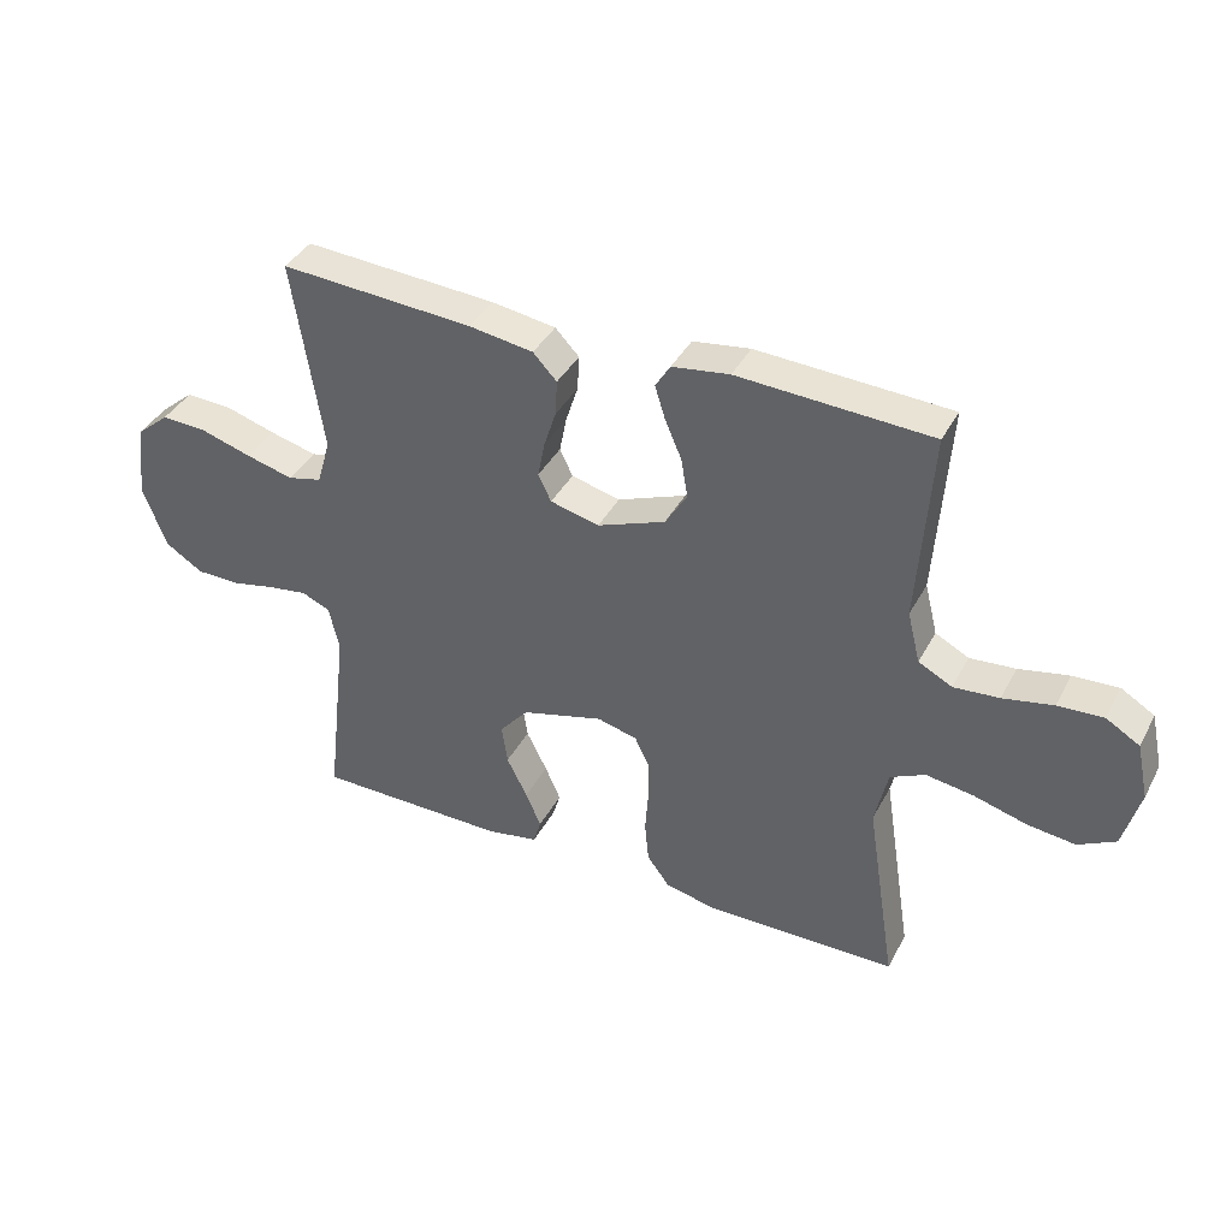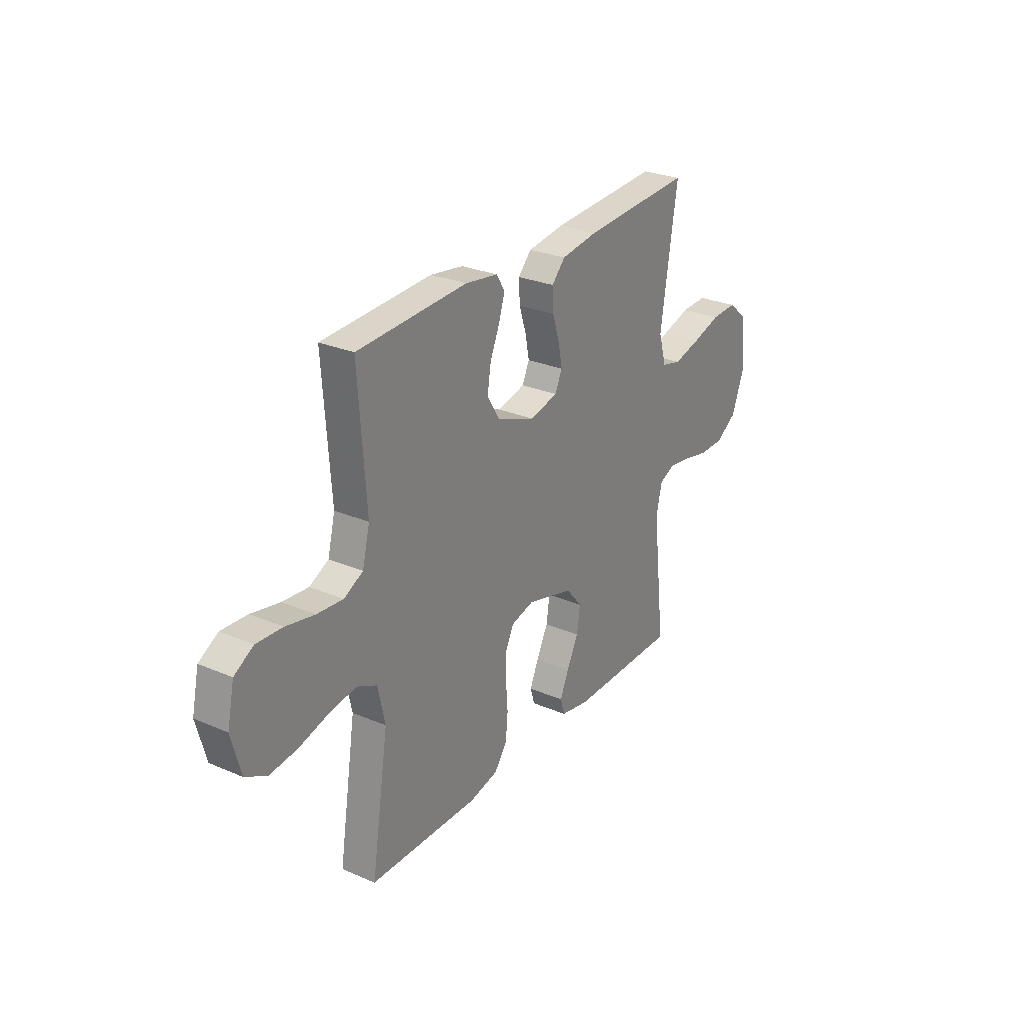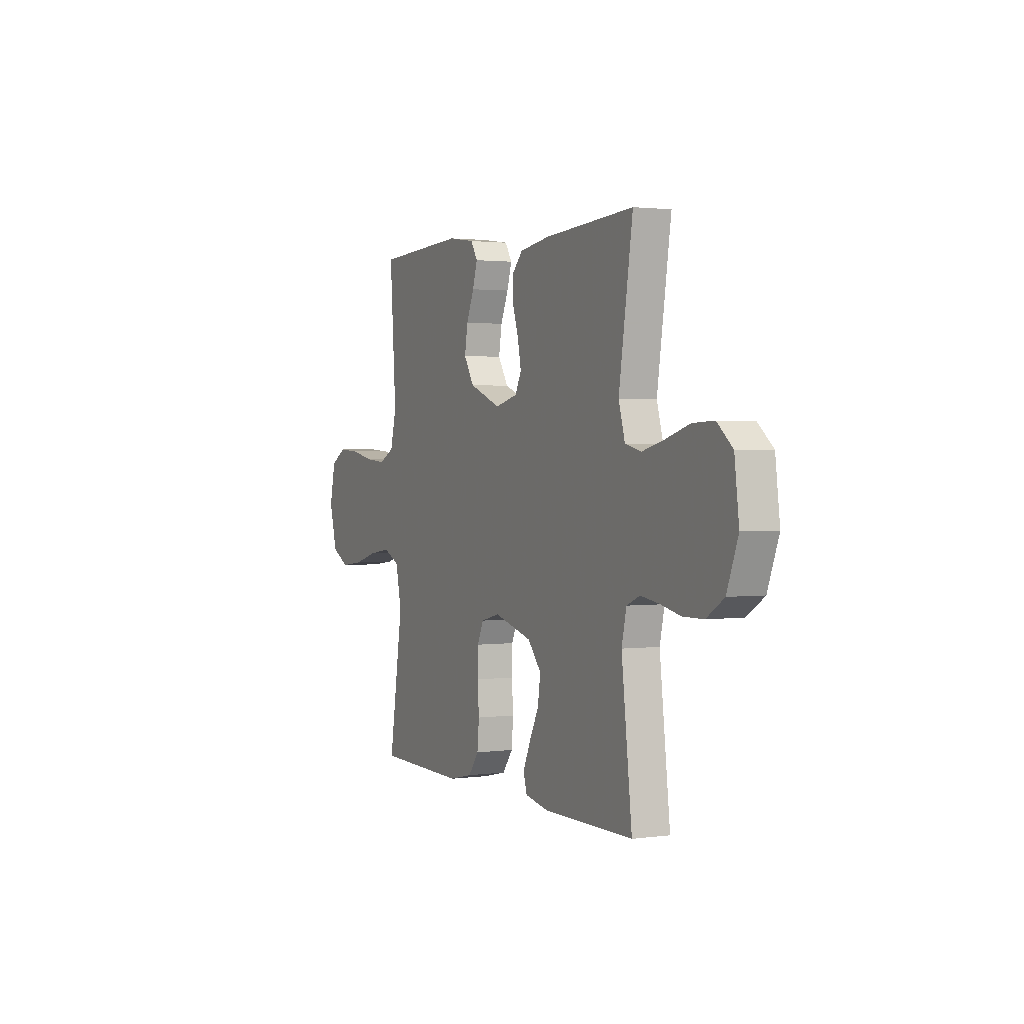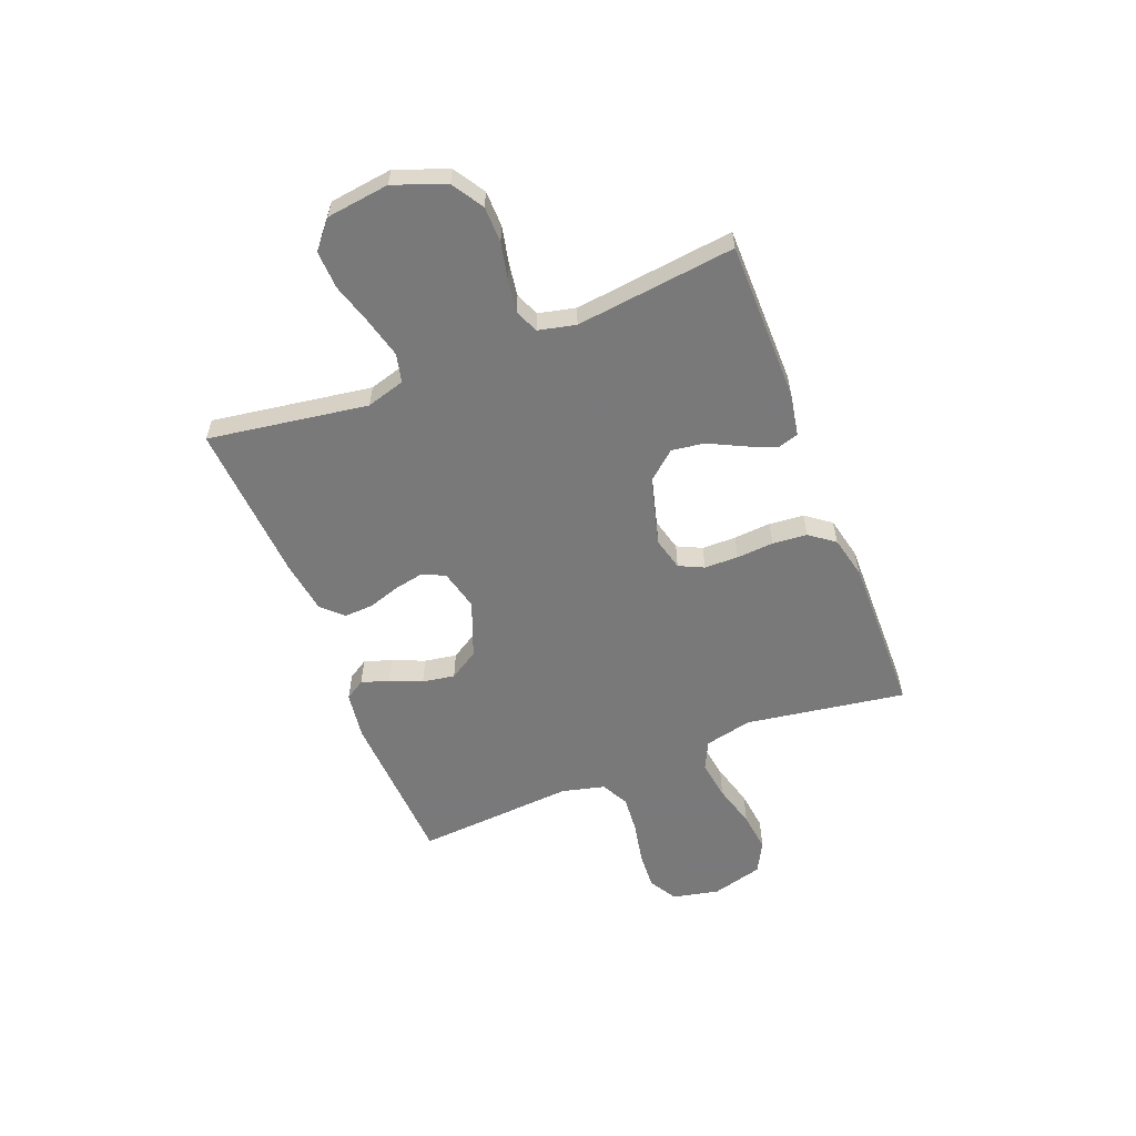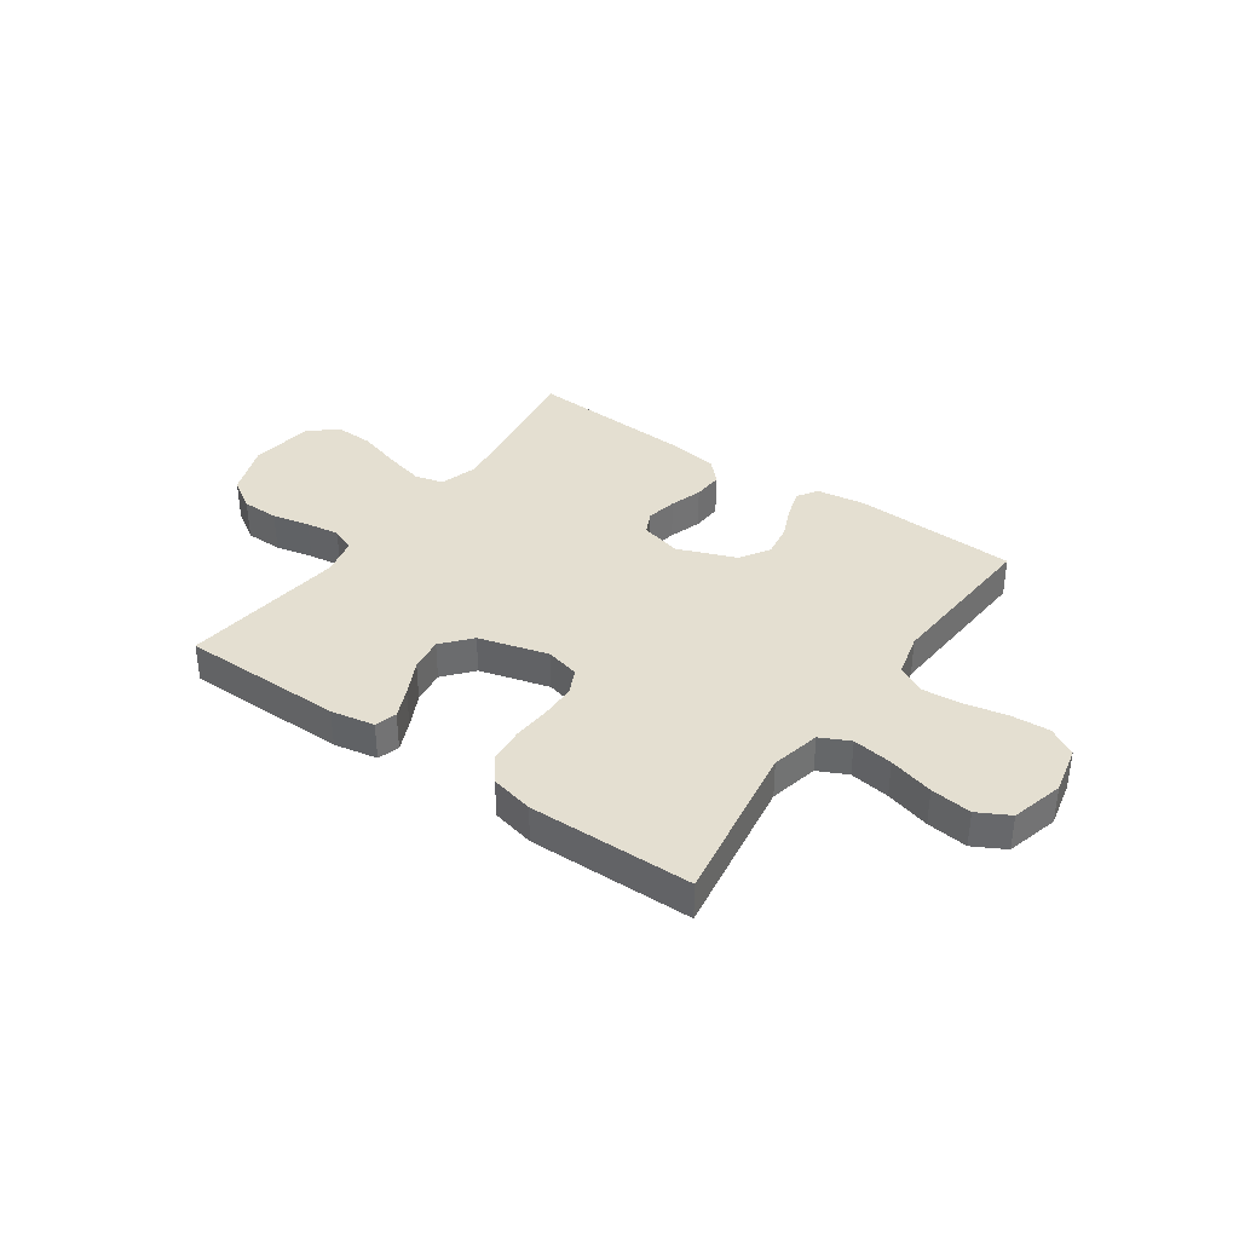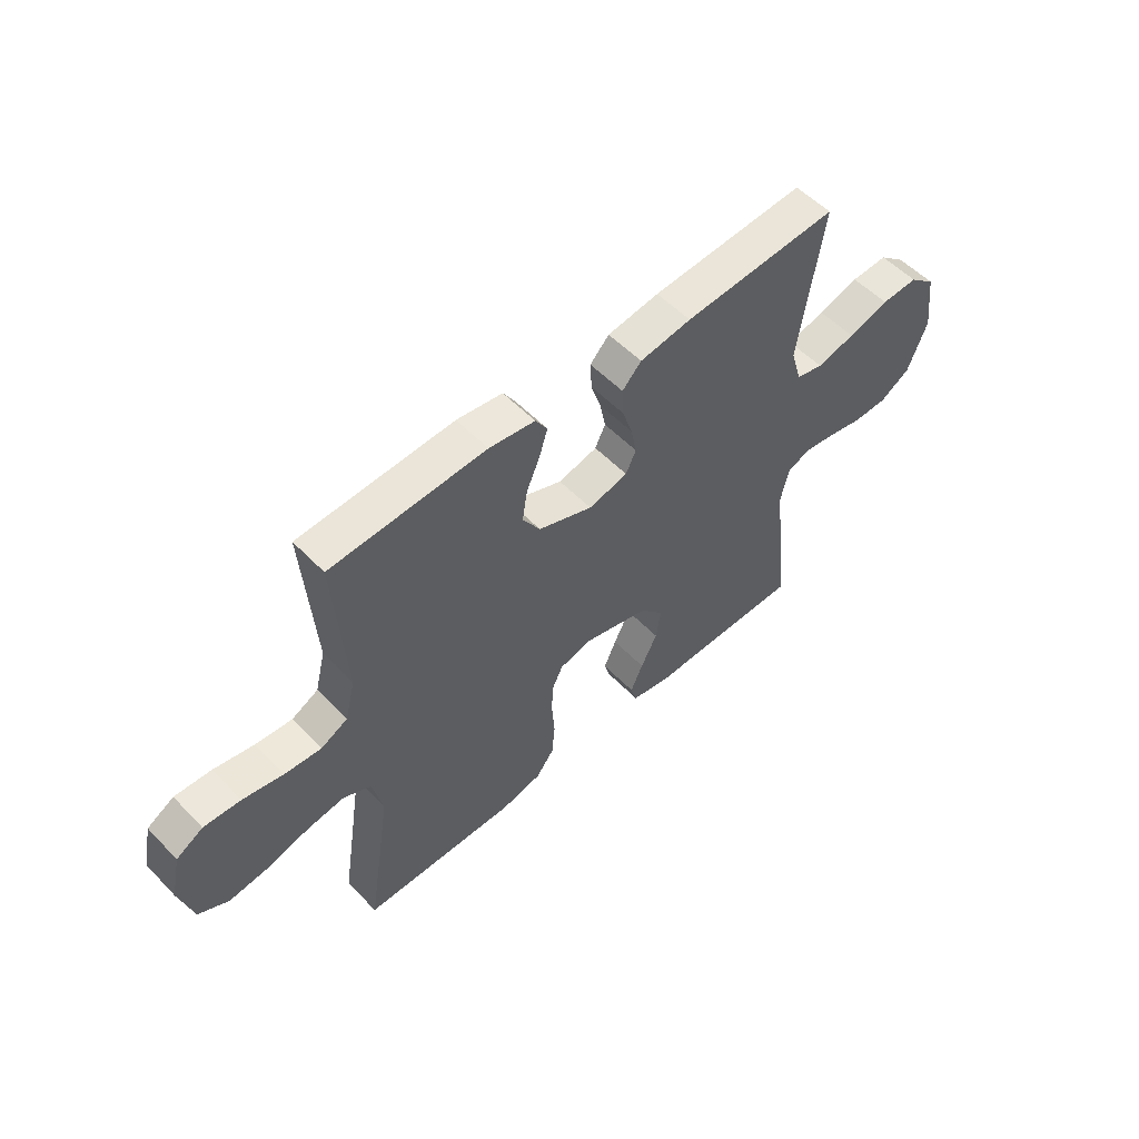
<metadata>
{"format":"obj","ext":"obj","renderer":"f3d","projection":"perspective","resolution":1024,"background":"white","views":[{"elev":39.1,"azim":-154.3,"up":"+Z"},{"elev":27.4,"azim":-56.6,"up":"+Z"},{"elev":1.7,"azim":64.3,"up":"+Z"},{"elev":-57.8,"azim":111.5,"up":"+Y"},{"elev":36.7,"azim":-145.0,"up":"+Y"},{"elev":54.5,"azim":-42.8,"up":"+Z"}]}
</metadata>
<code>
v 0.5 0.07 0.5
v 0.454 0.07 0.2
v 0.475 0.07 0.128
v 0.528 0.07 0.115
v 0.602 0.07 0.134
v 0.681 0.07 0.158
v 0.752 0.07 0.161
v 0.803 0.07 0.118
v 0.818 0.07 0
v 0.781 0.07 -0.097
v 0.723 0.07 -0.134
v 0.655 0.07 -0.135
v 0.586 0.07 -0.12
v 0.525 0.07 -0.111
v 0.481 0.07 -0.13
v 0.465 0.07 -0.2
v 0.5 0.07 -0.5
v 0.2 0.07 -0.502
v 0.12 0.07 -0.487
v 0.108 0.07 -0.447
v 0.132 0.07 -0.392
v 0.164 0.07 -0.328
v 0.173 0.07 -0.266
v 0.128 0.07 -0.213
v 0 0.07 -0.178
v -0.062 0.07 -0.194
v -0.084 0.07 -0.24
v -0.085 0.07 -0.304
v -0.08 0.07 -0.374
v -0.086 0.07 -0.439
v -0.121 0.07 -0.486
v -0.2 0.07 -0.504
v -0.5 0.07 -0.5
v -0.453 0.07 -0.2
v -0.473 0.07 -0.11
v -0.527 0.07 -0.084
v -0.601 0.07 -0.095
v -0.683 0.07 -0.118
v -0.758 0.07 -0.127
v -0.816 0.07 -0.096
v -0.842 0.07 0
v -0.823 0.07 0.088
v -0.771 0.07 0.119
v -0.7 0.07 0.115
v -0.622 0.07 0.099
v -0.551 0.07 0.093
v -0.499 0.07 0.12
v -0.479 0.07 0.2
v -0.5 0.07 0.5
v -0.2 0.07 0.515
v -0.111 0.07 0.502
v -0.088 0.07 0.465
v -0.104 0.07 0.413
v -0.13 0.07 0.353
v -0.14 0.07 0.292
v -0.106 0.07 0.237
v 0 0.07 0.196
v 0.076 0.07 0.215
v 0.096 0.07 0.257
v 0.085 0.07 0.313
v 0.066 0.07 0.372
v 0.063 0.07 0.427
v 0.1 0.07 0.466
v 0.2 0.07 0.481
v 0.5 0 0.5
v 0.454 0 0.2
v 0.475 0 0.128
v 0.528 0 0.115
v 0.602 0 0.134
v 0.681 0 0.158
v 0.752 0 0.161
v 0.803 0 0.118
v 0.818 0 0
v 0.781 0 -0.097
v 0.723 0 -0.134
v 0.655 0 -0.135
v 0.586 0 -0.12
v 0.525 0 -0.111
v 0.481 0 -0.13
v 0.465 0 -0.2
v 0.5 0 -0.5
v 0.2 0 -0.502
v 0.12 0 -0.487
v 0.108 0 -0.447
v 0.132 0 -0.392
v 0.164 0 -0.328
v 0.173 0 -0.266
v 0.128 0 -0.213
v 0 0 -0.178
v -0.062 0 -0.194
v -0.084 0 -0.24
v -0.085 0 -0.304
v -0.08 0 -0.374
v -0.086 0 -0.439
v -0.121 0 -0.486
v -0.2 0 -0.504
v -0.5 0 -0.5
v -0.453 0 -0.2
v -0.473 0 -0.11
v -0.527 0 -0.084
v -0.601 0 -0.095
v -0.683 0 -0.118
v -0.758 0 -0.127
v -0.816 0 -0.096
v -0.842 0 0
v -0.823 0 0.088
v -0.771 0 0.119
v -0.7 0 0.115
v -0.622 0 0.099
v -0.551 0 0.093
v -0.499 0 0.12
v -0.479 0 0.2
v -0.5 0 0.5
v -0.2 0 0.515
v -0.111 0 0.502
v -0.088 0 0.465
v -0.104 0 0.413
v -0.13 0 0.353
v -0.14 0 0.292
v -0.106 0 0.237
v 0 0 0.196
v 0.076 0 0.215
v 0.096 0 0.257
v 0.085 0 0.313
v 0.066 0 0.372
v 0.063 0 0.427
v 0.1 0 0.466
v 0.2 0 0.481
f 64 1 2
f 63 64 2
f 62 63 2
f 61 62 2
f 60 61 2
f 59 60 2 3
f 58 59 3
f 57 58 3 4
f 52 53 54
f 51 52 54
f 50 51 54
f 49 50 54
f 48 49 54
f 47 48 54 55
f 46 47 55 56
f 43 44 45
f 42 43 45
f 41 42 45
f 40 41 45
f 39 40 45
f 38 39 45
f 37 38 45
f 36 37 45 46
f 46 56 57
f 36 46 57
f 35 36 57
f 32 33 34
f 31 32 34
f 30 31 34
f 29 30 34
f 28 29 34
f 27 28 34 35
f 20 21 22
f 19 20 22
f 18 19 22
f 17 18 22
f 16 17 22
f 15 16 22 23
f 11 12 13
f 10 11 13
f 9 10 13
f 8 9 13
f 7 8 13
f 6 7 13
f 5 6 13
f 4 5 13 14
f 57 4 14 15
f 26 27 35 57
f 25 26 57
f 24 25 57 15
f 15 23 24
f 66 65 128
f 66 128 127
f 66 127 126
f 66 126 125
f 66 125 124
f 67 66 124 123
f 67 123 122
f 68 67 122 121
f 118 117 116
f 118 116 115
f 118 115 114
f 118 114 113
f 118 113 112
f 119 118 112 111
f 120 119 111 110
f 109 108 107
f 109 107 106
f 109 106 105
f 109 105 104
f 109 104 103
f 109 103 102
f 109 102 101
f 110 109 101 100
f 121 120 110
f 121 110 100
f 121 100 99
f 98 97 96
f 98 96 95
f 98 95 94
f 98 94 93
f 98 93 92
f 99 98 92 91
f 86 85 84
f 86 84 83
f 86 83 82
f 86 82 81
f 86 81 80
f 87 86 80 79
f 77 76 75
f 77 75 74
f 77 74 73
f 77 73 72
f 77 72 71
f 77 71 70
f 77 70 69
f 78 77 69 68
f 79 78 68 121
f 121 99 91 90
f 121 90 89
f 79 121 89 88
f 88 87 79
f 1 65 66 2
f 2 66 67 3
f 3 67 68 4
f 4 68 69 5
f 5 69 70 6
f 6 70 71 7
f 7 71 72 8
f 8 72 73 9
f 9 73 74 10
f 10 74 75 11
f 11 75 76 12
f 12 76 77 13
f 13 77 78 14
f 14 78 79 15
f 15 79 80 16
f 16 80 81 17
f 17 81 82 18
f 18 82 83 19
f 19 83 84 20
f 20 84 85 21
f 21 85 86 22
f 22 86 87 23
f 23 87 88 24
f 24 88 89 25
f 25 89 90 26
f 26 90 91 27
f 27 91 92 28
f 28 92 93 29
f 29 93 94 30
f 30 94 95 31
f 31 95 96 32
f 32 96 97 33
f 33 97 98 34
f 34 98 99 35
f 35 99 100 36
f 36 100 101 37
f 37 101 102 38
f 38 102 103 39
f 39 103 104 40
f 40 104 105 41
f 41 105 106 42
f 42 106 107 43
f 43 107 108 44
f 44 108 109 45
f 45 109 110 46
f 46 110 111 47
f 47 111 112 48
f 48 112 113 49
f 49 113 114 50
f 50 114 115 51
f 51 115 116 52
f 52 116 117 53
f 53 117 118 54
f 54 118 119 55
f 55 119 120 56
f 56 120 121 57
f 57 121 122 58
f 58 122 123 59
f 59 123 124 60
f 60 124 125 61
f 61 125 126 62
f 62 126 127 63
f 63 127 128 64
f 64 128 65 1

</code>
